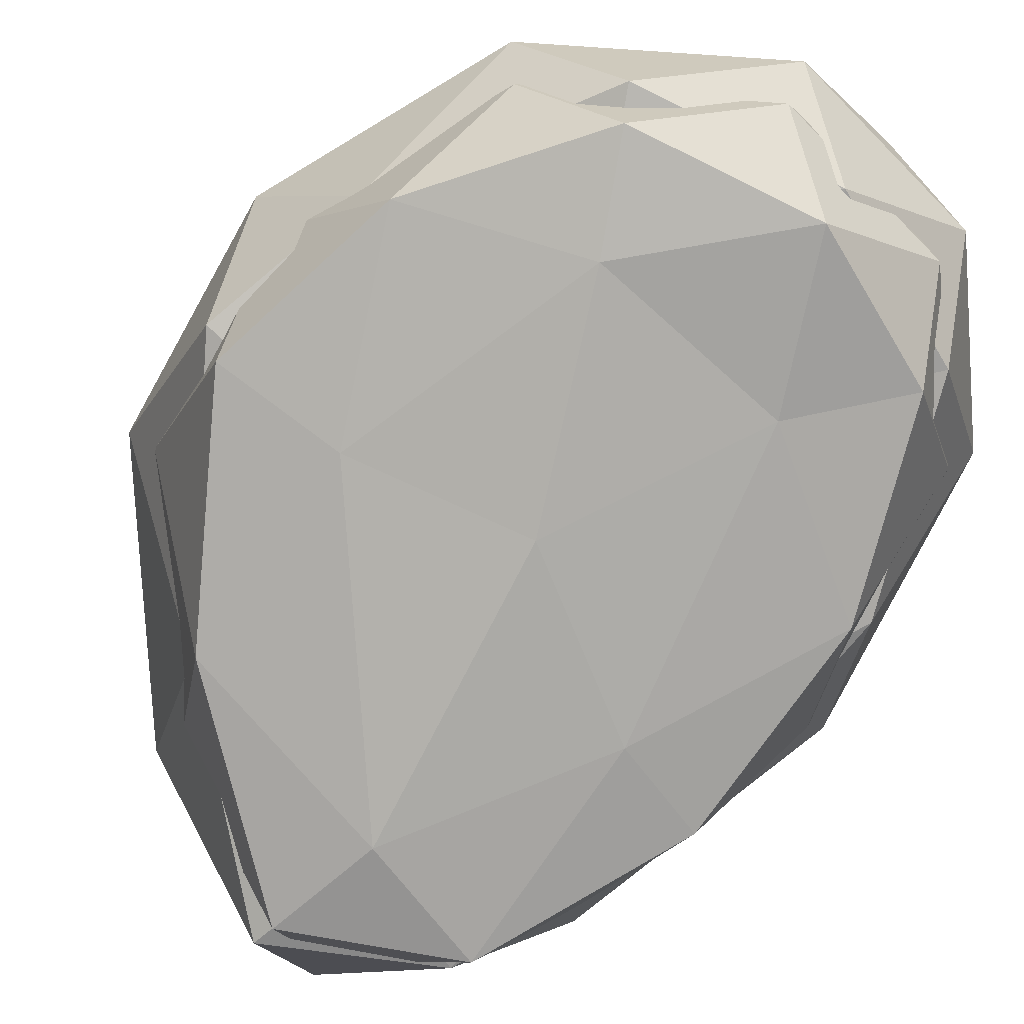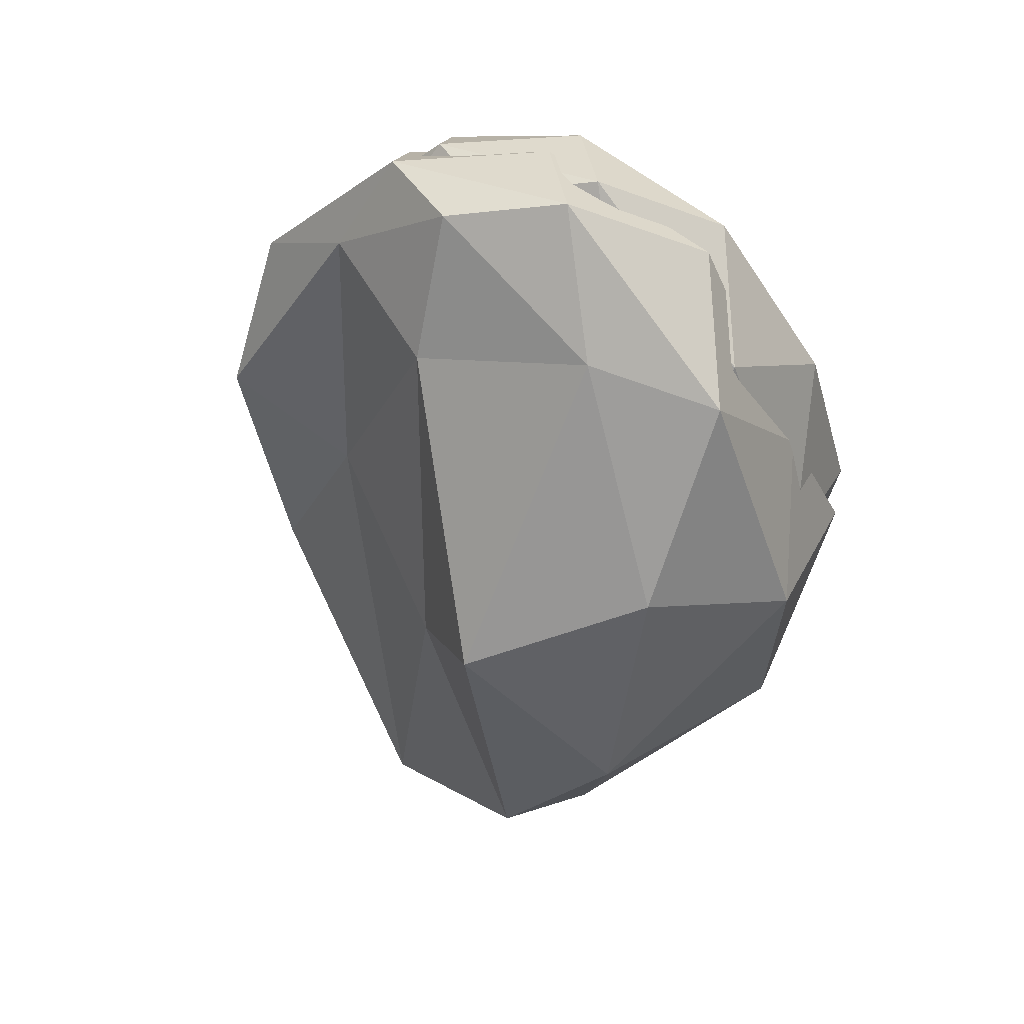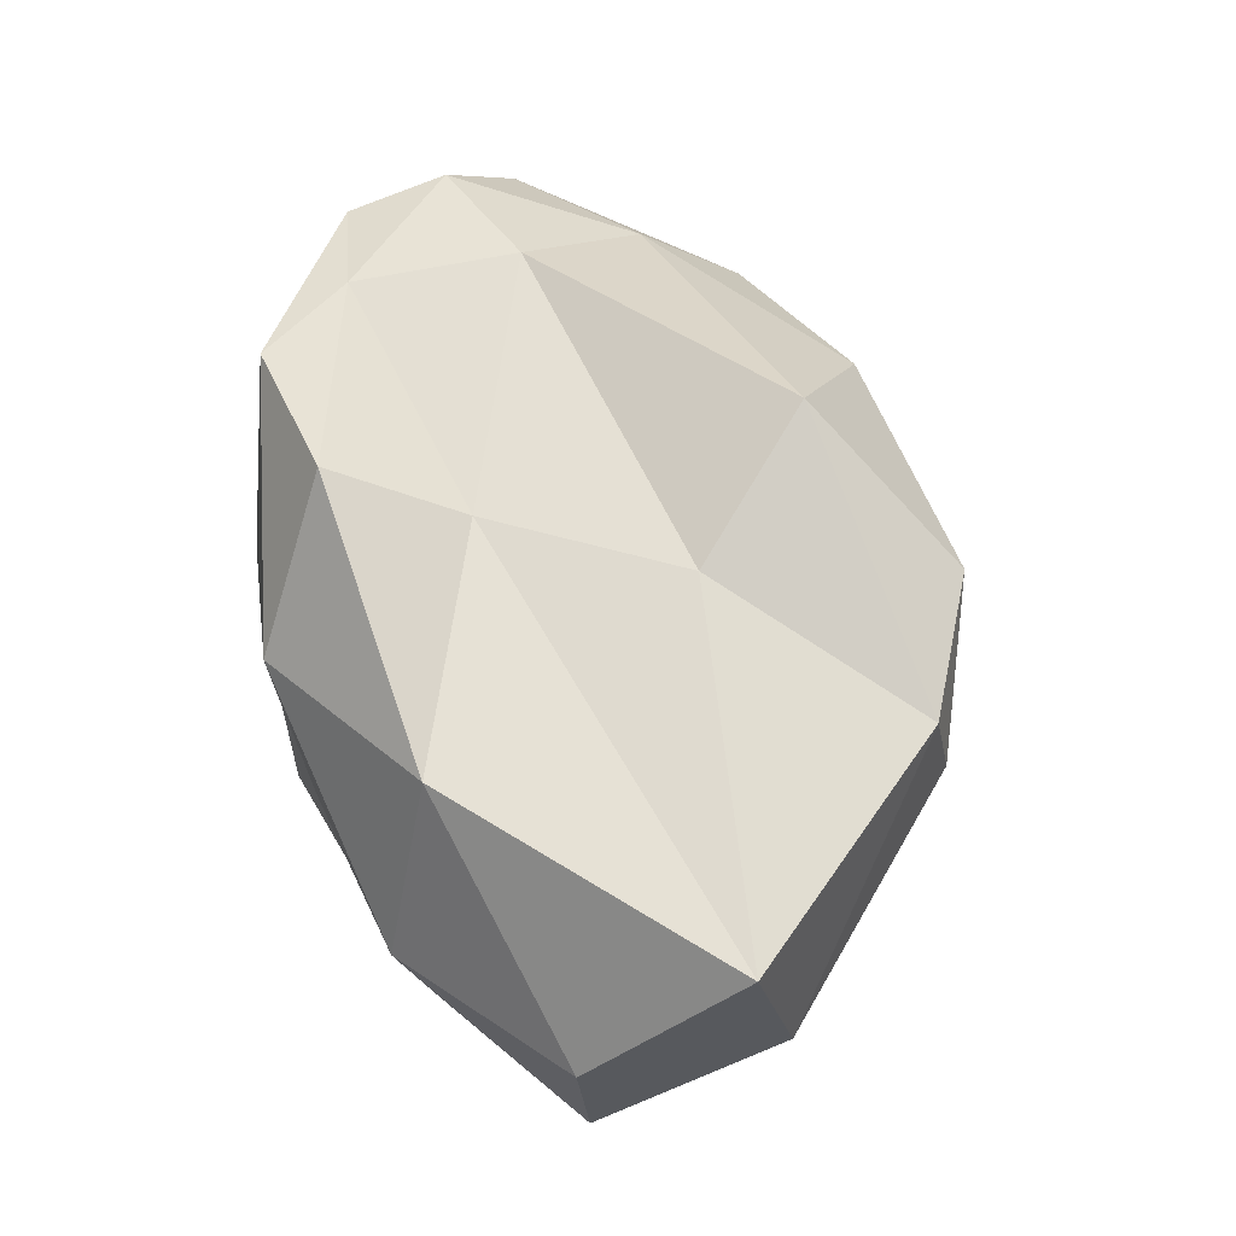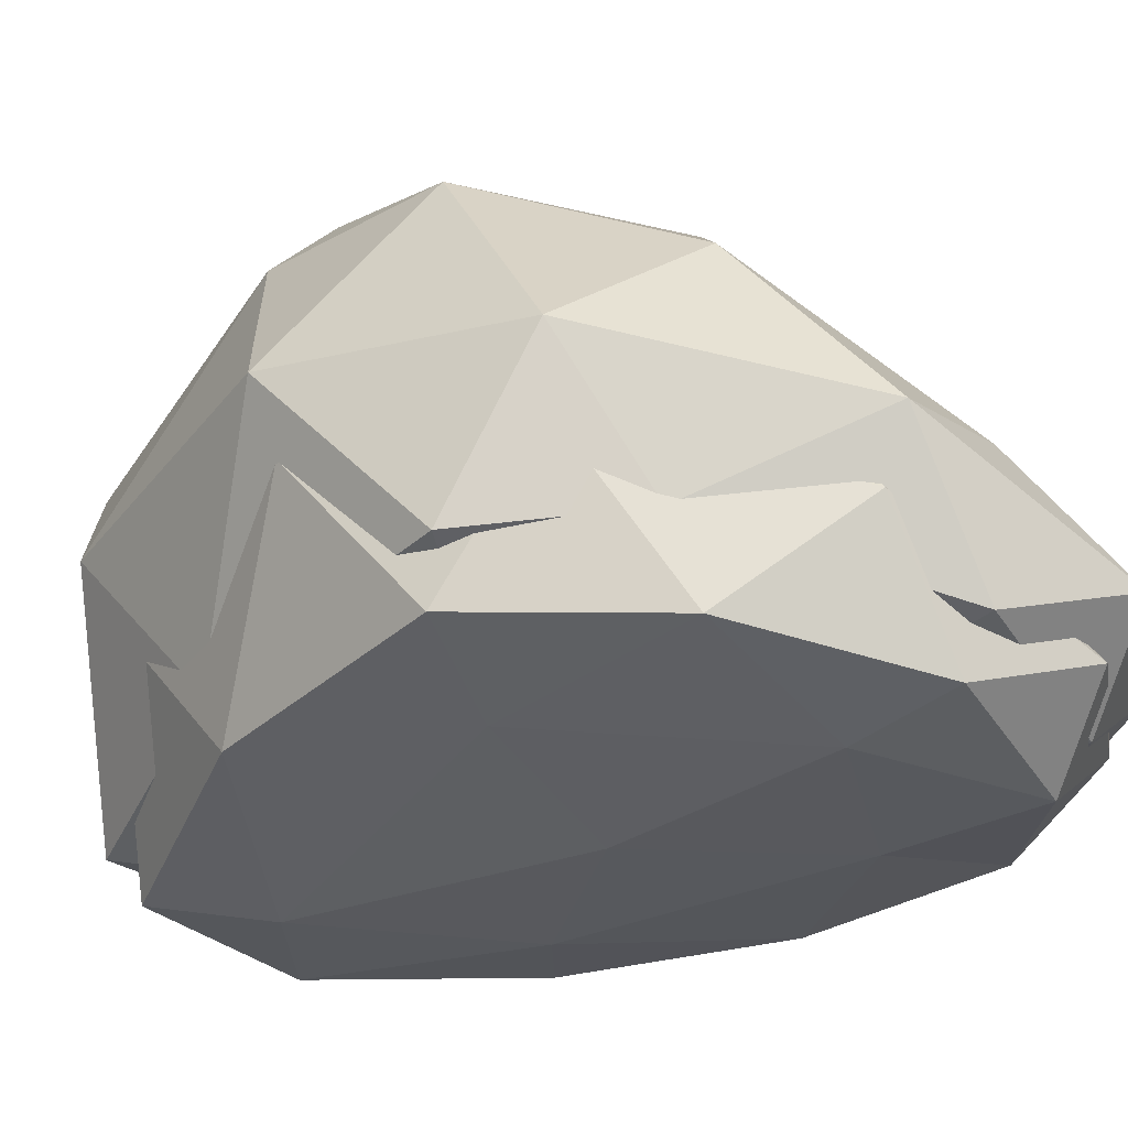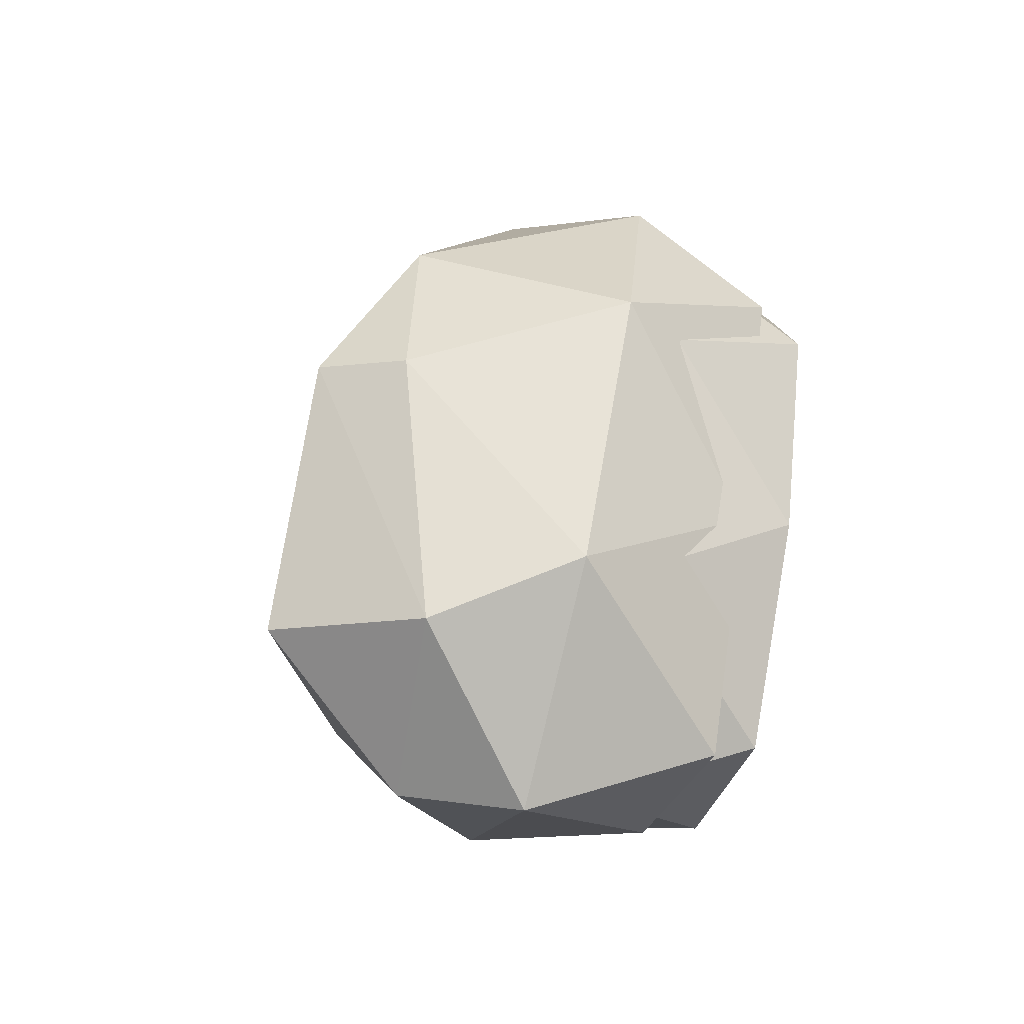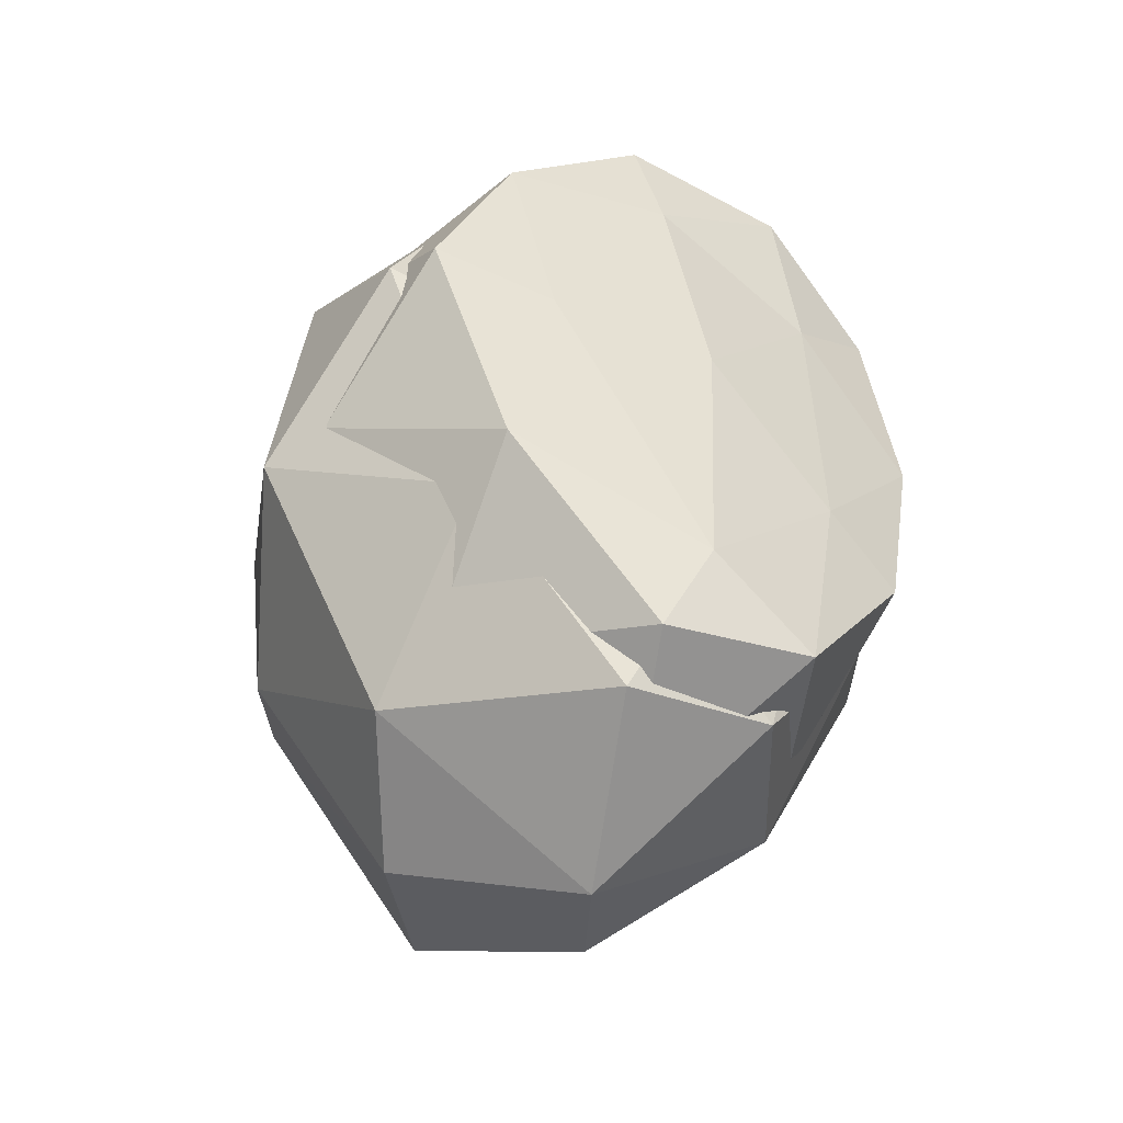
<metadata>
{"format":"obj","ext":"obj","renderer":"f3d","projection":"perspective","resolution":1024,"background":"white","views":[{"elev":-78.9,"azim":-25.3,"up":"+Y"},{"elev":71.6,"azim":-146.1,"up":"+Z"},{"elev":-8.2,"azim":155.0,"up":"+Z"},{"elev":-34.7,"azim":-60.8,"up":"+Y"},{"elev":-55.0,"azim":-110.1,"up":"+Z"},{"elev":-50.2,"azim":-32.0,"up":"+Z"}]}
</metadata>
<code>
o Stone_Variant_2_Snow.001_Icosphere.013
v 0 0 0
v 0.1421 0.02065 0.1451
v -0.04881 0.001926 0.2009
v -0.1785 0.02526 0.009435
v -0.03291 0.01817 -0.2432
v 0.1402 0.02184 -0.1067
v 0.07765 0.07535 0.2264
v -0.1226 0.1698 0.1205
v -0.1333 0.2382 -0.1017
v 0.04432 0.178 -0.2566
v 0.1779 0.1655 0.03916
v 0.01202 0.2601 -0.02617
v -0.03093 -0.001861 0.1365
v 0.08221 0.008537 0.1027
v 0.05893 -0.001341 0.1995
v 0.1642 0.02252 0.02295
v 0.08653 0.009338 -0.07838
v -0.1045 0.01169 -0.003495
v -0.1344 0.01444 0.1193
v -0.005878 0.004838 -0.1783
v -0.1264 0.02457 -0.1317
v 0.06576 0.01437 -0.2149
v 0.1886 0.1019 0.1088
v 0.1857 0.1081 -0.0499
v 0.02171 0.03847 0.2424
v 0.1267 0.05497 0.2049
v -0.1827 0.1078 0.07165
v -0.1026 0.07428 0.1925
v -0.1135 0.125 -0.2097
v -0.1925 0.124 -0.06438
v 0.1164 0.11 -0.1965
v 0.008683 0.1158 -0.2818
v 0.1396 0.1286 0.154
v -0.03028 0.09545 0.2012
v -0.1463 0.2383 -0.000205
v -0.06516 0.1986 -0.2382
v 0.1325 0.1943 -0.116
v 0.05731 0.1336 0.1701
v 0.1098 0.2051 0.01536
v -0.04911 0.246 0.07869
v -0.1021 0.2813 -0.08553
v 0.008205 0.2784 -0.1653
v -0.000531 0.02846 -2.9e-05
v 0.1545 0.051 0.1583
v -0.0538 0.03057 0.2192
v -0.1916 0.05664 0.01905
v -0.03645 0.04829 -0.2654
v 0.1425 0.0629 -0.1202
v 0.08421 0.1107 0.2471
v -0.1343 0.2138 0.1314
v -0.146 0.2884 -0.111
v 0.04784 0.2227 -0.28
v 0.1936 0.2091 0.0427
v -0.002377 0.271 -0.009508
v -0.03428 0.02643 0.1489
v 0.08918 0.03778 0.1121
v 0.06377 0.027 0.2176
v 0.1786 0.05304 0.02501
v 0.0939 0.03865 -0.08556
v -0.1145 0.04122 -0.003843
v -0.1495 0.06384 0.1099
v -0.006945 0.03374 -0.1946
v -0.1276 0.05907 -0.1445
v 0.06304 0.05331 -0.2356
v 0.2053 0.1396 0.1187
v 0.2021 0.1464 -0.05448
v 0.02316 0.07044 0.2645
v 0.1377 0.08844 0.2236
v -0.1999 0.1461 0.07815
v -0.1125 0.1095 0.2101
v -0.1244 0.1649 -0.2289
v -0.2106 0.1638 -0.07029
v 0.1265 0.1485 -0.2145
v 0.008945 0.1548 -0.3076
v 0.1518 0.132 0.168
v -0.03358 0.1326 0.2195
v -0.1601 0.2885 -0.000253
v -0.07163 0.2452 -0.2599
v 0.1441 0.2405 -0.1267
v 0.062 0.1742 0.1855
v 0.1042 0.2082 0.02303
v -0.05412 0.2969 0.08584
v -0.112 0.3355 -0.09336
v -0.007886 0.325 -0.2297
f 1 14 13
f 2 14 16
f 1 13 18
f 1 18 20
f 1 20 17
f 2 16 23
f 3 15 25
f 4 19 27
f 5 21 29
f 6 22 31
f 2 23 26
f 3 25 28
f 4 27 30
f 5 29 32
f 6 31 24
f 7 33 38
f 8 34 40
f 9 35 41
f 10 36 42
f 11 37 39
f 39 42 12
f 39 37 42
f 37 10 42
f 42 41 12
f 42 36 41
f 36 9 41
f 41 40 12
f 41 35 40
f 35 8 40
f 40 38 12
f 40 34 38
f 34 7 38
f 38 39 12
f 38 33 39
f 33 11 39
f 24 37 11
f 24 31 37
f 31 10 37
f 32 36 10
f 32 29 36
f 29 9 36
f 30 35 9
f 30 27 35
f 27 8 35
f 28 34 8
f 28 25 34
f 25 7 34
f 26 33 7
f 26 23 33
f 23 11 33
f 31 32 10
f 31 22 32
f 22 5 32
f 29 30 9
f 29 21 30
f 21 4 30
f 27 28 8
f 27 19 28
f 19 3 28
f 25 26 7
f 25 15 26
f 15 2 26
f 23 24 11
f 23 16 24
f 16 6 24
f 17 22 6
f 17 20 22
f 20 5 22
f 20 21 5
f 20 18 21
f 18 4 21
f 18 19 4
f 18 13 19
f 13 3 19
f 16 17 6
f 16 14 17
f 14 1 17
f 13 15 3
f 13 14 15
f 14 2 15
f 43 56 55
f 44 56 58
f 43 55 60
f 43 60 62
f 43 62 59
f 44 58 65
f 45 57 67
f 46 61 69
f 47 63 71
f 48 64 73
f 44 65 68
f 45 67 70
f 46 69 72
f 47 71 74
f 48 73 66
f 49 75 80
f 50 76 82
f 51 77 83
f 52 78 84
f 53 79 81
f 81 84 54
f 81 79 84
f 79 52 84
f 84 83 54
f 84 78 83
f 78 51 83
f 83 82 54
f 83 77 82
f 77 50 82
f 82 80 54
f 82 76 80
f 76 49 80
f 80 81 54
f 80 75 81
f 75 53 81
f 66 79 53
f 66 73 79
f 73 52 79
f 74 78 52
f 74 71 78
f 71 51 78
f 72 77 51
f 72 69 77
f 69 50 77
f 70 76 50
f 70 67 76
f 67 49 76
f 68 75 49
f 68 65 75
f 65 53 75
f 73 74 52
f 73 64 74
f 64 47 74
f 71 72 51
f 71 63 72
f 63 46 72
f 69 70 50
f 69 61 70
f 61 45 70
f 67 68 49
f 67 57 68
f 57 44 68
f 65 66 53
f 65 58 66
f 58 48 66
f 59 64 48
f 59 62 64
f 62 47 64
f 62 63 47
f 62 60 63
f 60 46 63
f 60 61 46
f 60 55 61
f 55 45 61
f 58 59 48
f 58 56 59
f 56 43 59
f 55 57 45
f 55 56 57
f 56 44 57

</code>
